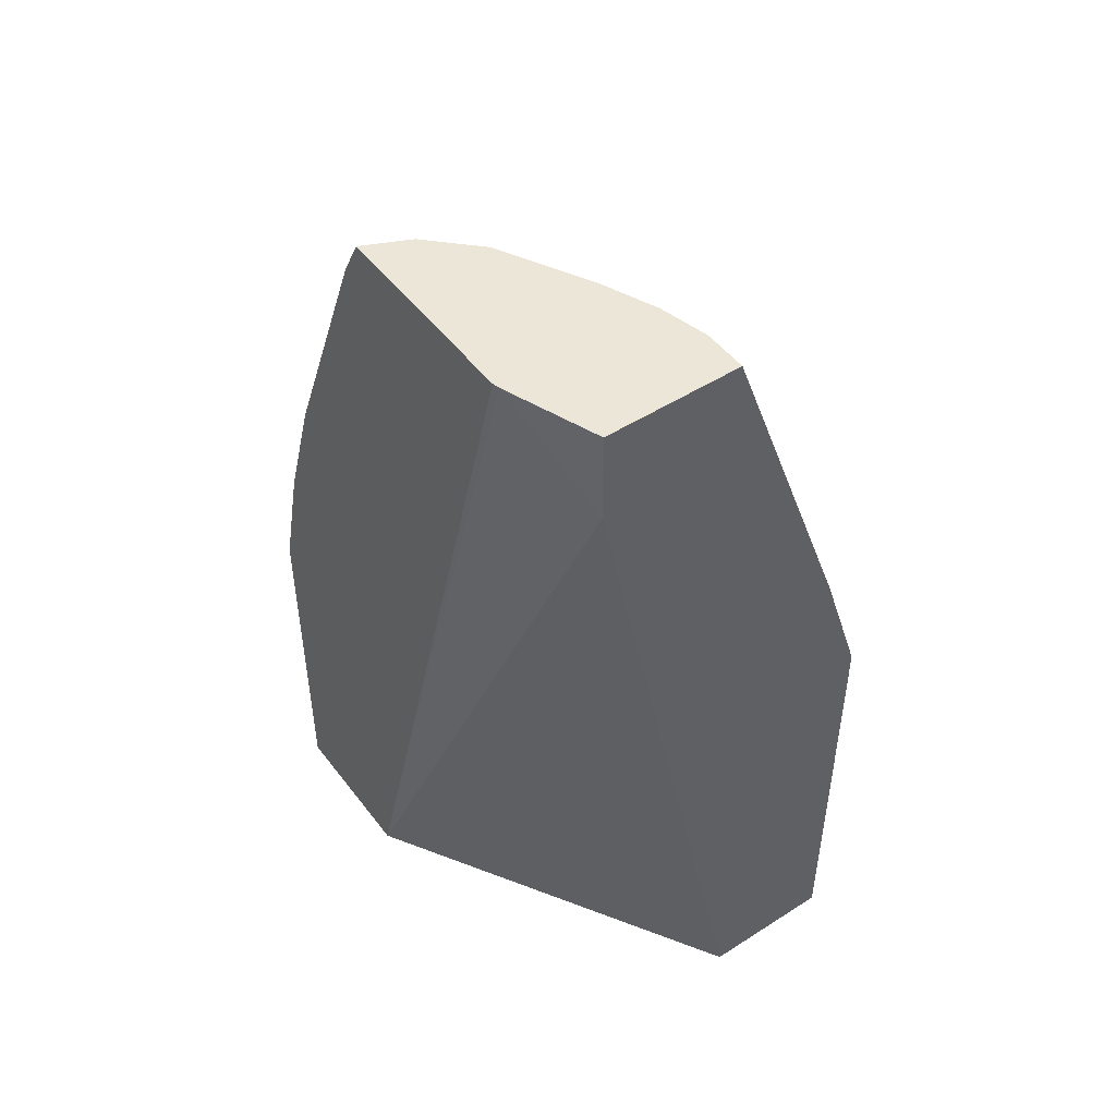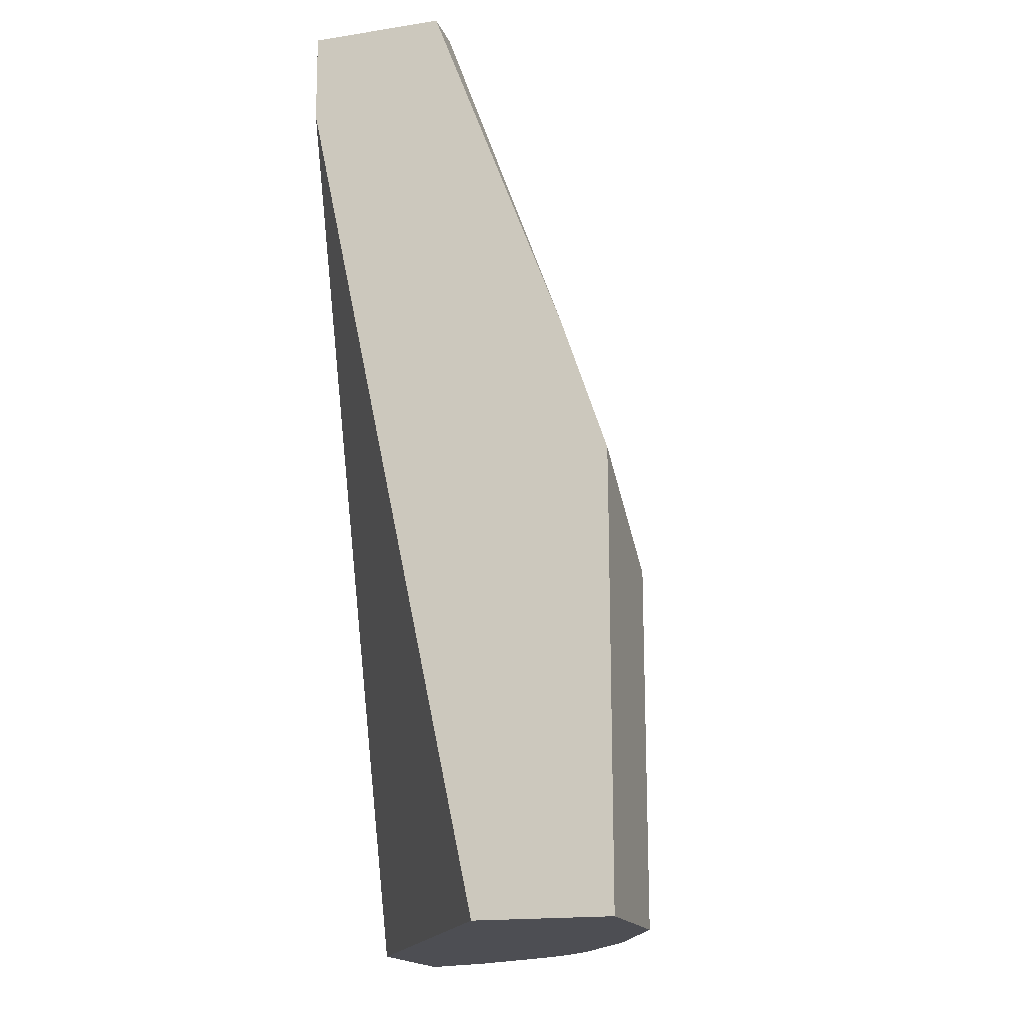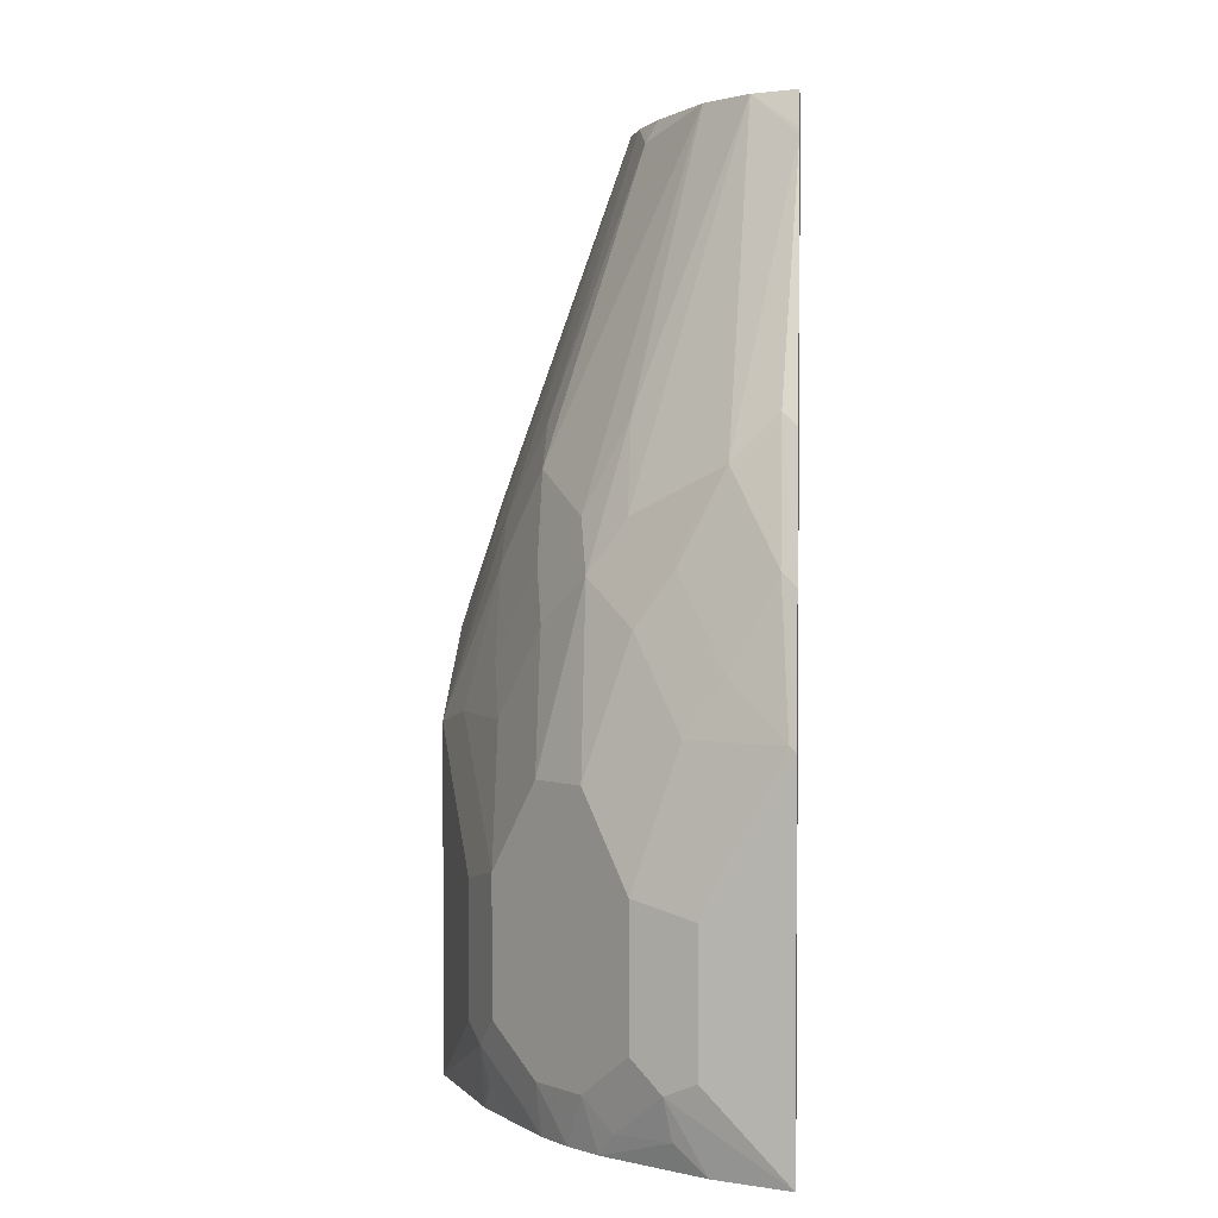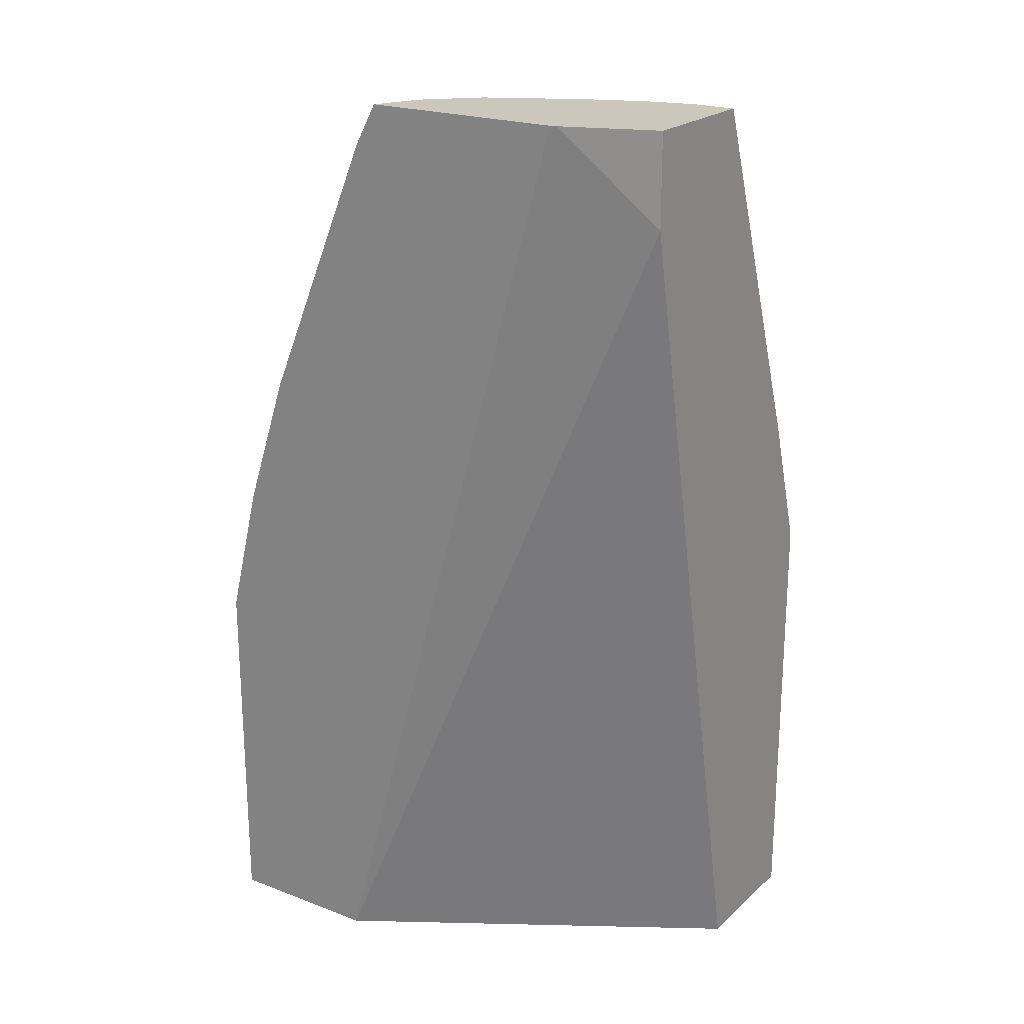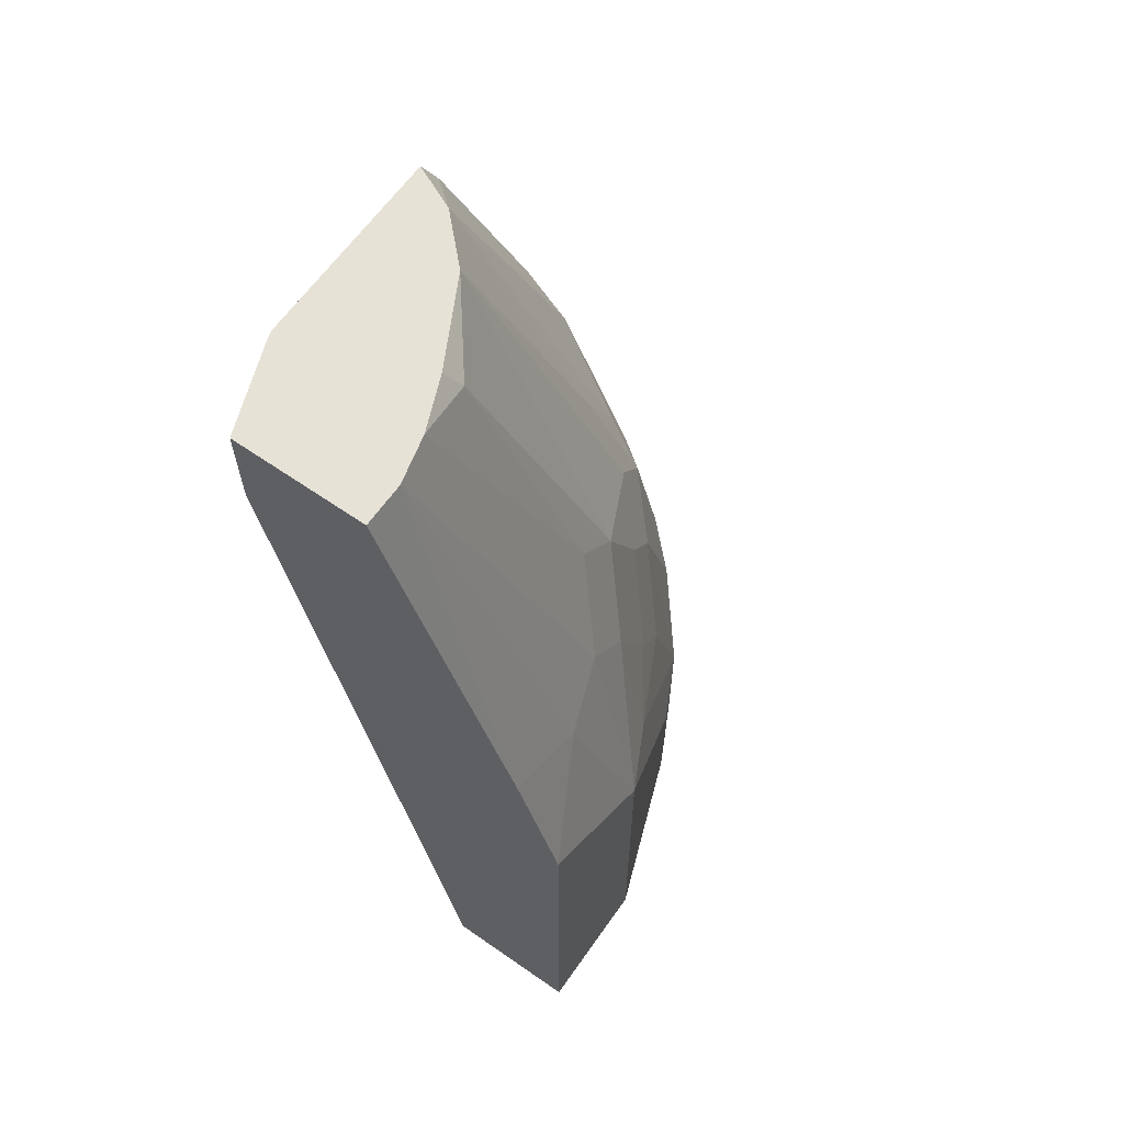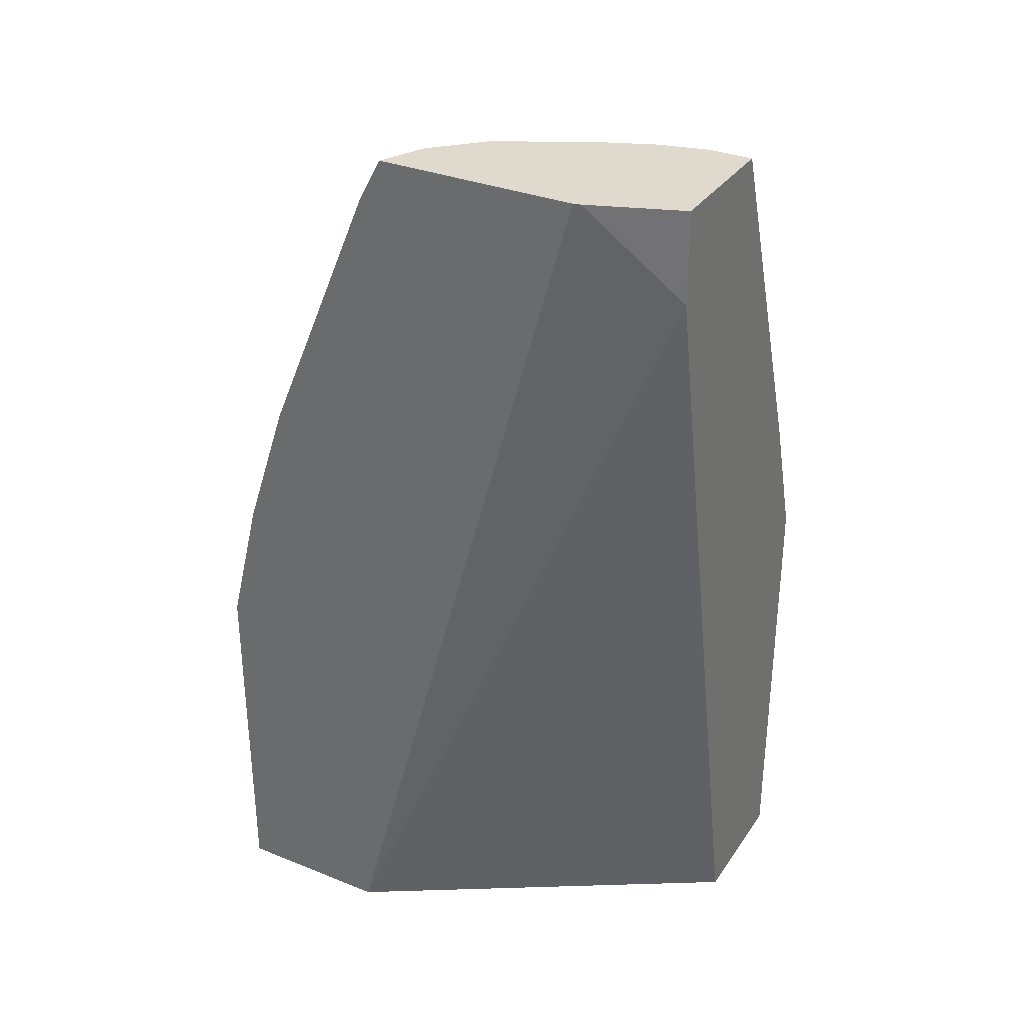
<metadata>
{"format":"obj","ext":"obj","renderer":"f3d","projection":"perspective","resolution":1024,"background":"white","views":[{"elev":48.8,"azim":-125.5,"up":"+Z"},{"elev":-17.3,"azim":-72.7,"up":"+Z"},{"elev":2.3,"azim":94.8,"up":"+Z"},{"elev":21.6,"azim":-146.3,"up":"+Z"},{"elev":63.1,"azim":-54.9,"up":"+Z"},{"elev":32.7,"azim":-151.0,"up":"+Z"}]}
</metadata>
<code>
v 0.0005071 -0.1884 -0.05986
v 0.1655 -0.08773 -0.05986
v 0.0005071 -0.2512 -0.05986
v 0.0005071 -0.1047 0.3349
v 0.2388 -0.08773 -0.05986
v 0.04272 -0.08856 0.3777
v 0.04592 -0.08773 0.3777
v 0.06283 -0.2512 -0.05986
v 0.0005071 -0.2512 0.1256
v 0.0005071 -0.1044 0.3773
v 0.0008569 -0.1043 0.3777
v 0.2303 -0.1256 -0.02093
v 0.2233 -0.1396 -0.02791
v 0.224 -0.1214 -0.05986
v 0.2388 -0.08773 0.1087
v 0.1393 -0.08773 0.3777
v 0.1214 -0.224 -0.05986
v 0.1396 -0.2233 -0.02791
v 0.1256 -0.2303 -0.02093
v 0.06283 -0.2512 0.1047
v 0.02094 -0.2512 0.1256
v 0.0005071 -0.2511 0.1465
v 0.0005071 -0.1044 0.3777
v 0.2303 -0.1256 0.0419
v 0.2163 -0.1535 -0.01395
v 0.2024 -0.1605 -0.04881
v 0.2198 -0.1361 -0.0471
v 0.1939 -0.1673 -0.05986
v 0.2343 -0.08773 0.1267
v 0.2198 -0.09423 0.1779
v 0.2373 -0.09074 0.1117
v 0.149 -0.08773 0.3599
v 0.1296 -0.1087 0.3777
v 0.1673 -0.1939 -0.05986
v 0.1361 -0.2198 -0.0471
v 0.1535 -0.2163 -0.01395
v 0.1605 -0.2024 -0.04881
v 0.1256 -0.2303 0.0419
v 0.1535 -0.2163 0.04889
v 0.09074 -0.2373 0.1117
v 0.09422 -0.2198 0.1779
v 0.0733 -0.2198 0.1989
v 0.04188 -0.2303 0.1884
v 0.0005071 -0.2302 0.2092
v 0.0005071 -0.1674 0.3777
v 0.2163 -0.1535 0.04889
v 0.1954 -0.1745 -0.03489
v 0.1937 -0.1676 -0.05986
v 0.2231 -0.08773 0.1715
v 0.1989 -0.09423 0.2408
v 0.1989 -0.1152 0.2198
v 0.2198 -0.1152 0.1361
v 0.2163 -0.1326 0.1117
v 0.1505 -0.08773 0.3569
v 0.1087 -0.1296 0.3777
v 0.157 -0.157 0.2408
v 0.1779 -0.157 0.1989
v 0.1676 -0.1937 -0.05986
v 0.1744 -0.1954 -0.03489
v 0.1954 -0.1745 0.09073
v 0.1744 -0.1954 0.09073
v 0.1535 -0.1954 0.1536
v 0.1326 -0.2163 0.1117
v 0.1152 -0.2198 0.1361
v 0.1152 -0.1989 0.2198
v 0.09422 -0.1989 0.2408
v 0.04272 -0.1618 0.3777
v 0.02077 -0.1673 0.3777
v 0.1954 -0.1535 0.1536
v 0.1814 -0.1814 -0.05986
v 0.2021 -0.08773 0.2343
v 0.1989 -0.1361 0.1779
v 0.06763 -0.1514 0.3777
v 0.0733 -0.157 0.3663
v 0.157 -0.1779 0.1989
v 0.1744 -0.1745 0.1745
v 0.1361 -0.1989 0.1779
f 33 51 54
f 33 57 51
f 34 58 37
f 34 37 35
f 36 37 59
f 36 59 47
f 37 58 59
f 39 62 63
f 39 60 61
f 39 61 62
f 39 63 40
f 40 63 64
f 41 64 65
f 33 56 57
f 40 64 41
f 39 46 60
f 33 55 56
f 26 48 28
f 31 52 53
f 22 43 44
f 41 65 42
f 24 31 46
f 25 36 47
f 25 47 26
f 25 46 39
f 25 39 36
f 26 28 27
f 26 47 48
f 29 49 30
f 30 49 50
f 30 50 51
f 30 51 52
f 30 52 31
f 31 53 46
f 32 33 54
f 42 65 66
f 58 70 59
f 42 67 68
f 56 76 57
f 57 76 69
f 60 69 76
f 60 76 61
f 61 76 62
f 62 76 65
f 62 65 77
f 62 77 64
f 62 64 63
f 64 77 65
f 65 76 75
f 65 74 66
f 66 74 67
f 67 74 73
f 20 22 21
f 56 75 76
f 55 75 56
f 55 65 75
f 55 74 65
f 42 68 43
f 43 68 44
f 44 68 45
f 46 53 69
f 46 69 60
f 47 59 70
f 47 70 48
f 42 66 67
f 49 71 50
f 50 54 51
f 51 57 69
f 51 69 72
f 51 72 52
f 52 72 53
f 53 72 69
f 55 73 74
f 50 71 54
f 20 43 22
f 2 16 32
f 20 41 42
f 2 6 7
f 2 7 16
f 2 32 54
f 20 42 43
f 2 71 49
f 2 49 29
f 2 29 15
f 2 15 5
f 3 8 20
f 3 20 21
f 3 21 9
f 4 10 11
f 4 11 6
f 5 12 13
f 5 13 14
f 2 4 6
f 5 15 24
f 1 4 2
f 1 23 10
f 1 2 5
f 1 5 14
f 1 14 28
f 1 28 48
f 1 48 70
f 1 70 58
f 1 58 34
f 1 34 17
f 1 17 8
f 1 8 3
f 1 3 9
f 1 9 22
f 1 22 44
f 1 44 45
f 1 45 23
f 1 10 4
f 5 24 12
f 2 54 71
f 6 23 45
f 14 27 28
f 15 29 30
f 15 30 31
f 15 31 24
f 16 33 32
f 17 34 35
f 17 35 18
f 18 36 19
f 18 35 37
f 18 37 36
f 6 11 23
f 19 39 38
f 20 38 39
f 20 39 40
f 20 40 41
f 13 27 14
f 13 26 27
f 19 36 39
f 12 25 13
f 13 25 26
f 6 45 68
f 6 68 67
f 6 73 55
f 6 55 33
f 6 33 16
f 6 16 7
f 8 17 18
f 6 67 73
f 8 19 38
f 8 38 20
f 9 21 22
f 10 23 11
f 12 24 46
f 8 18 19
f 12 46 25

</code>
